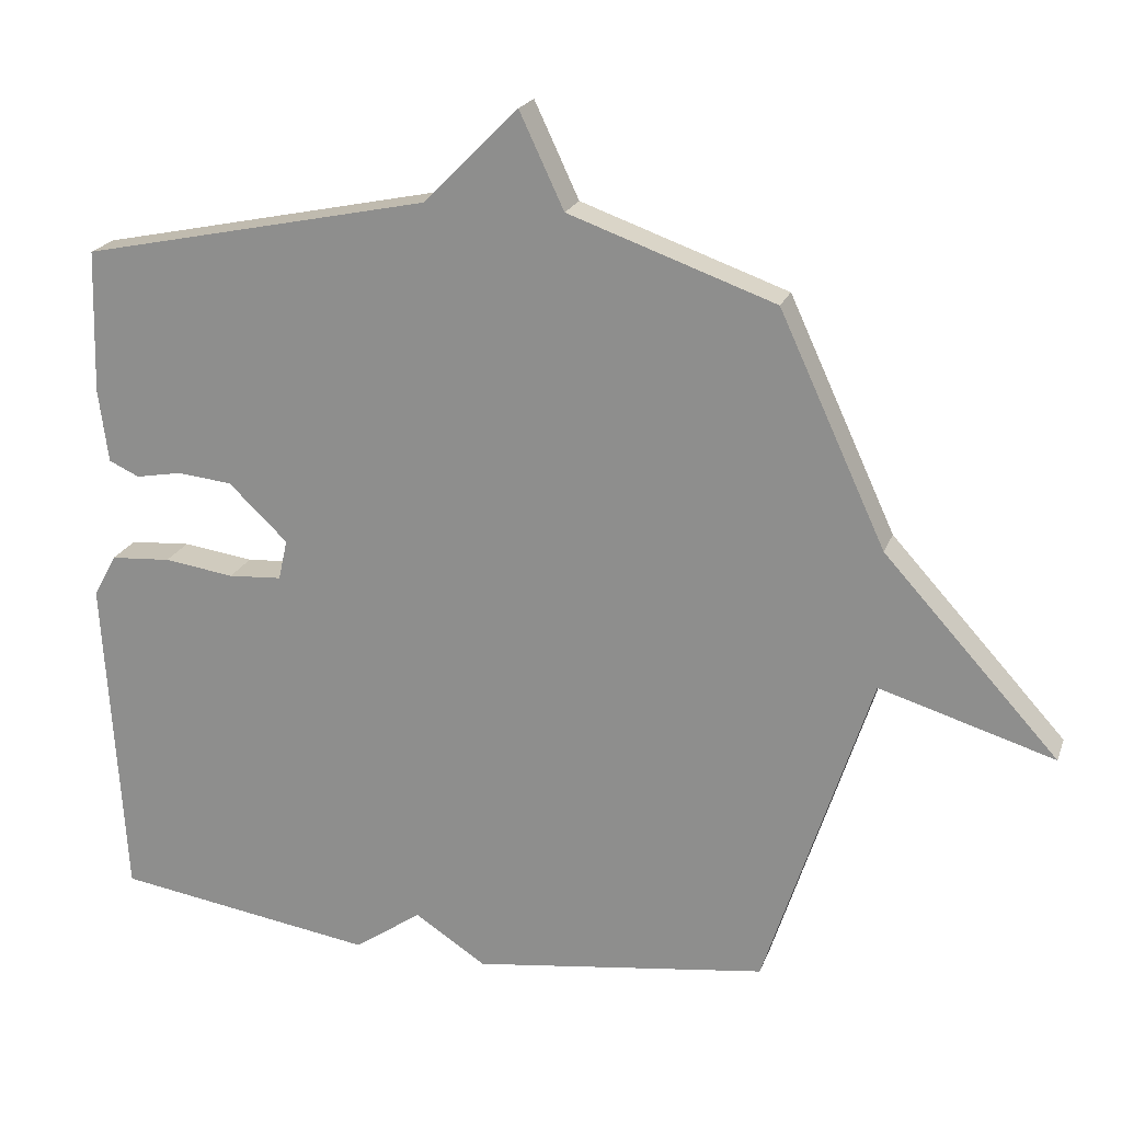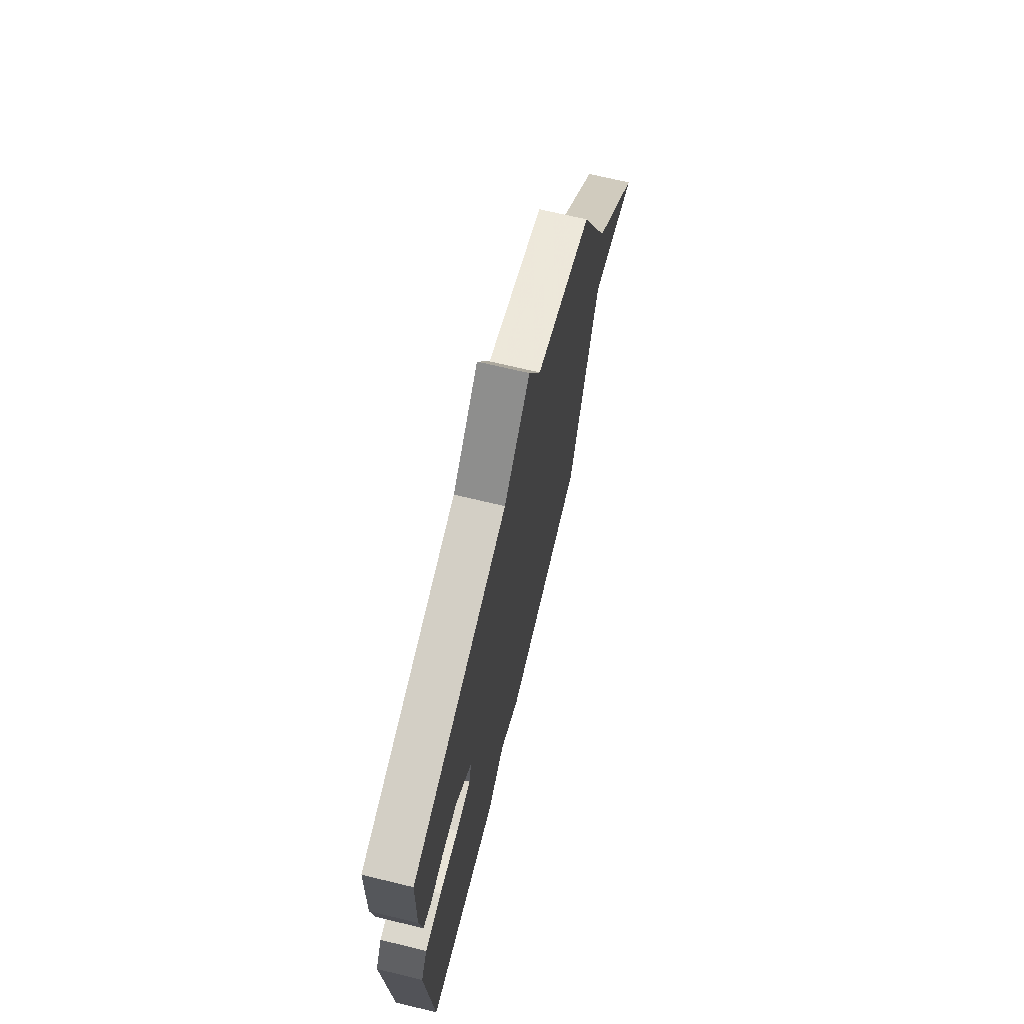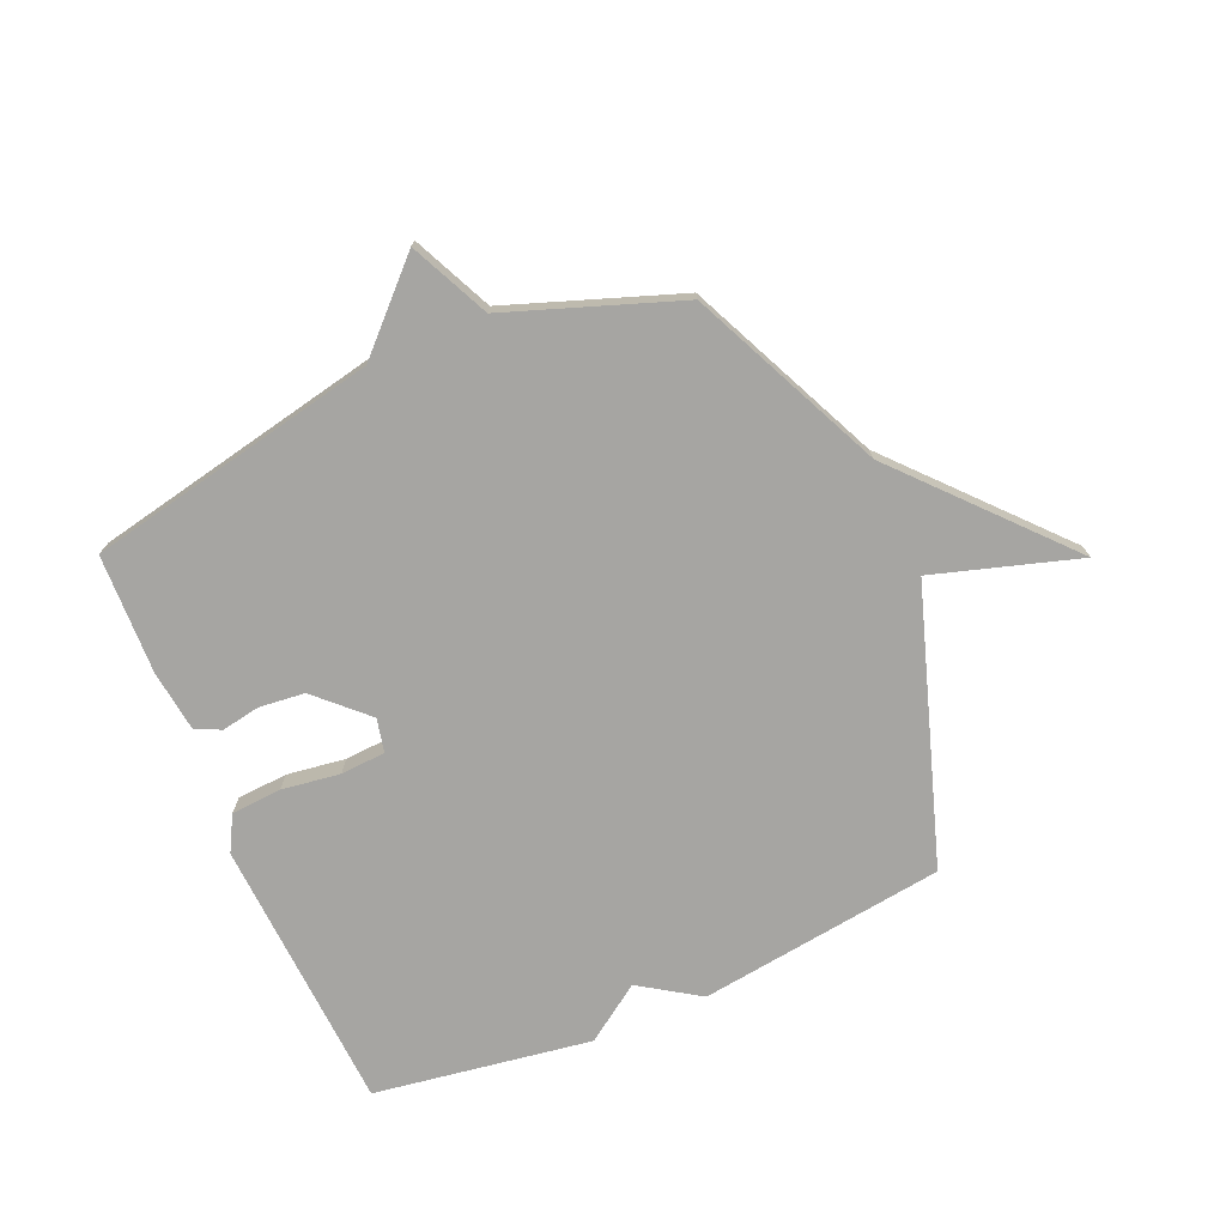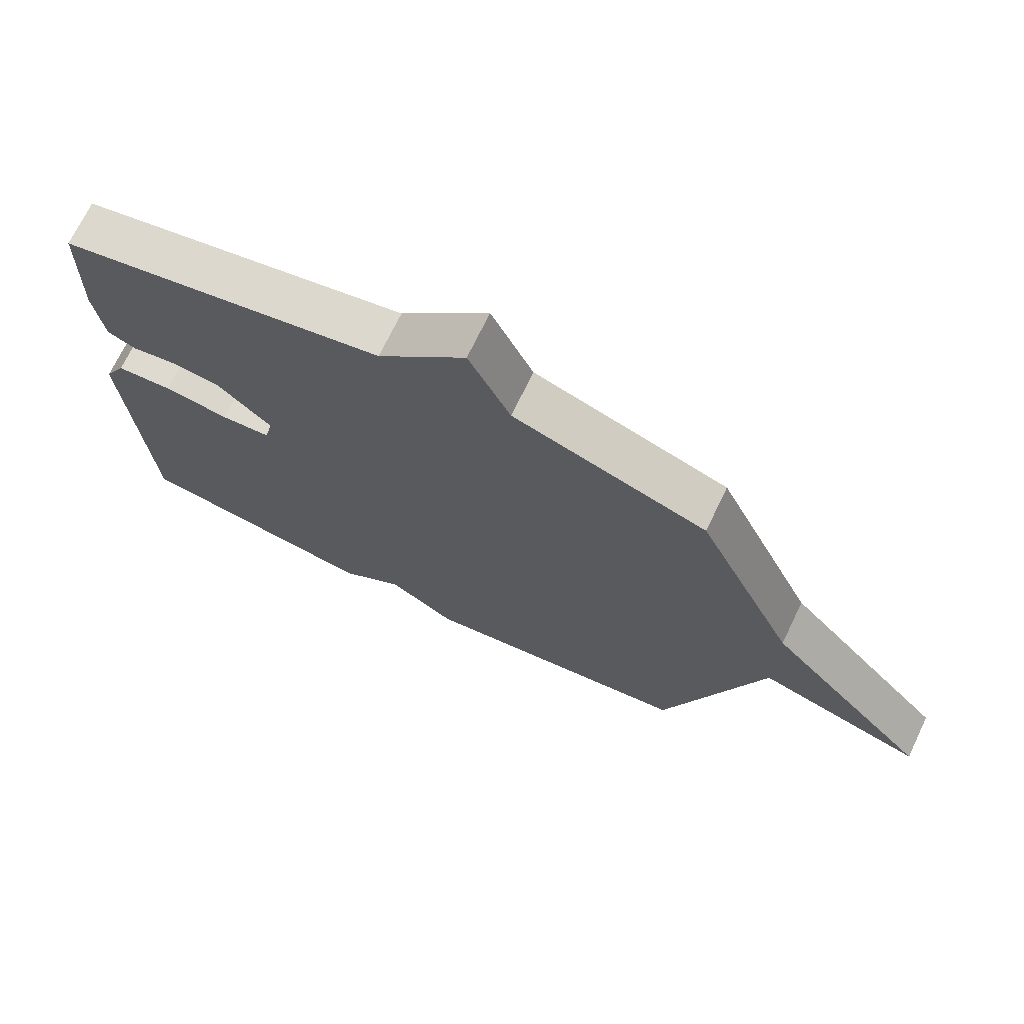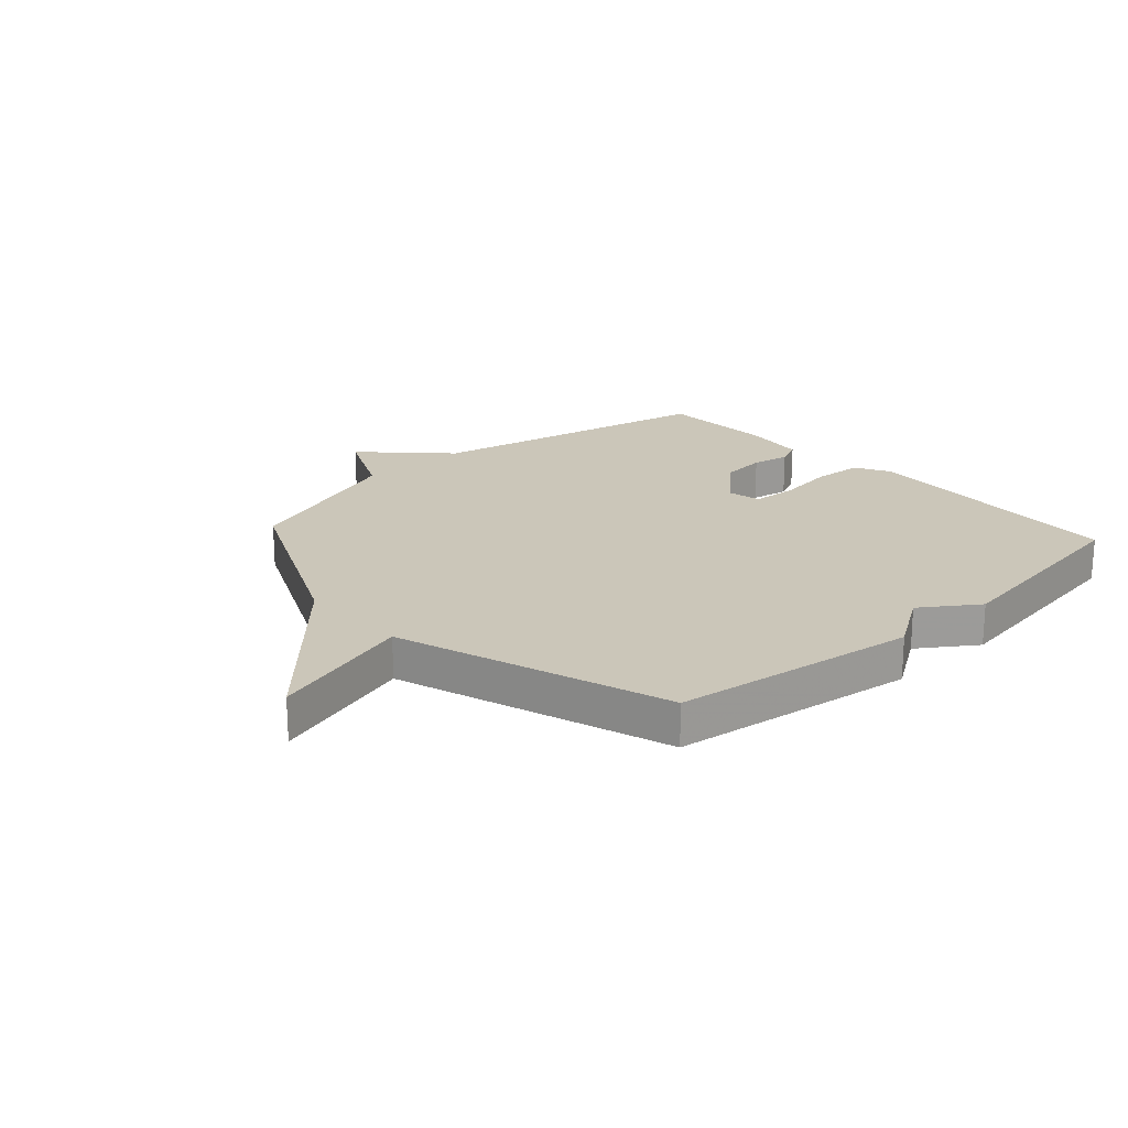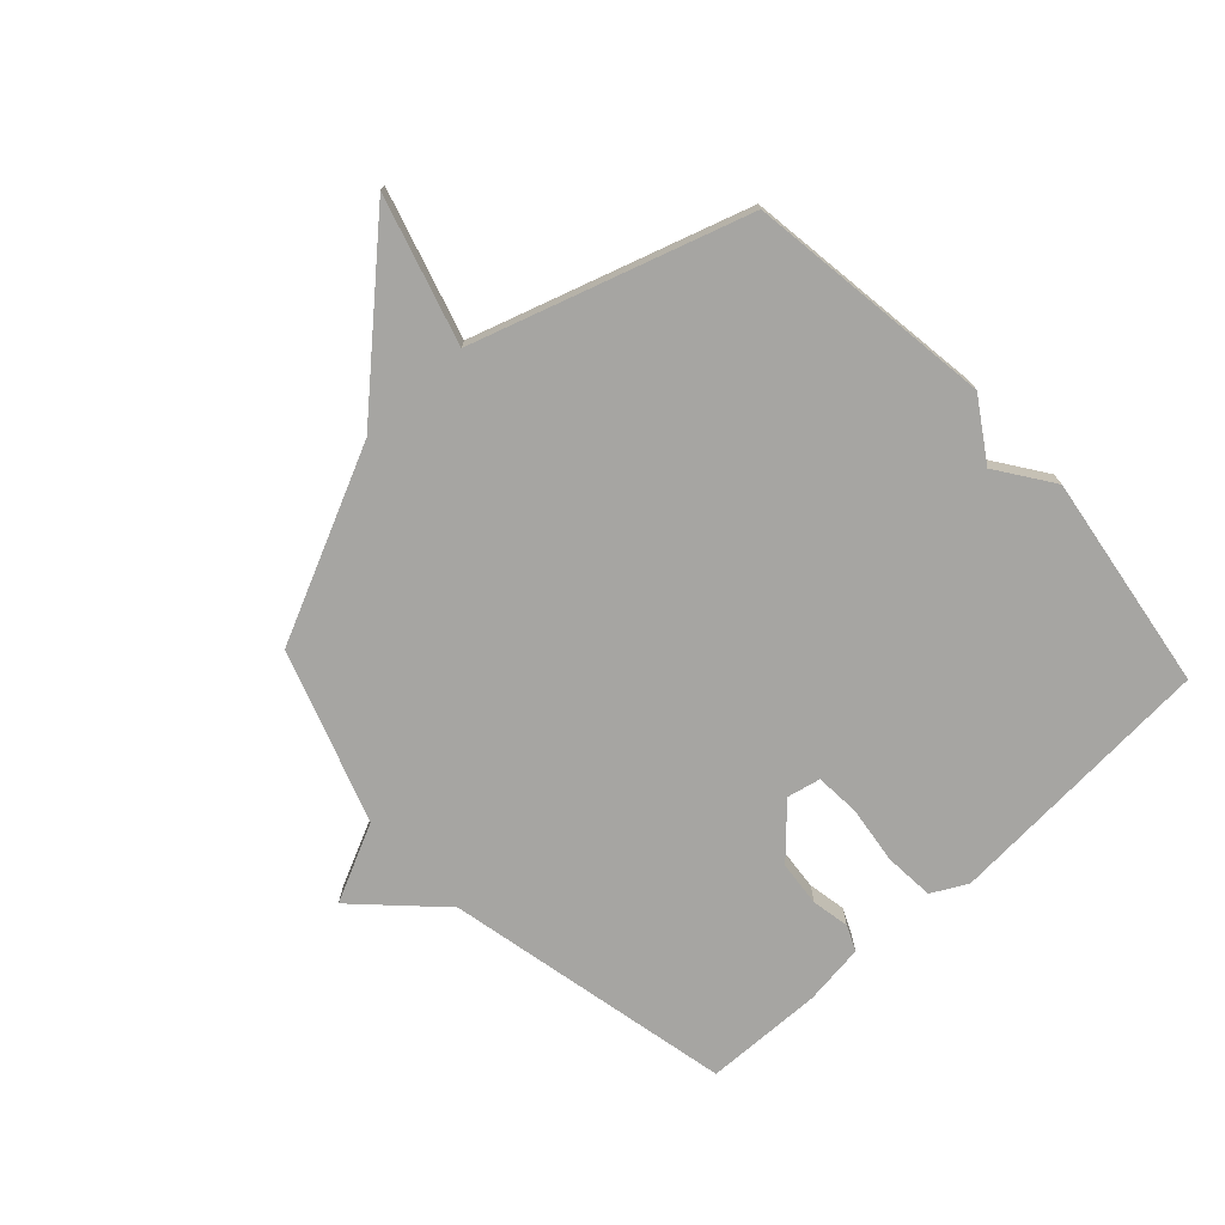
<metadata>
{"format":"obj","ext":"obj","renderer":"f3d","projection":"perspective","resolution":1024,"background":"white","views":[{"elev":20.8,"azim":16.8,"up":"+Z"},{"elev":69.1,"azim":-76.4,"up":"+Z"},{"elev":-73.8,"azim":23.2,"up":"+Y"},{"elev":71.1,"azim":25.7,"up":"+Z"},{"elev":20.8,"azim":137.8,"up":"+Y"},{"elev":-73.8,"azim":133.0,"up":"+Y"}]}
</metadata>
<code>
v -0.5 0.07 0.5
v 0.003 0.07 0.605
v 0.139 0.07 0.741
v 0.203 0.07 0.605
v 0.5 0.07 0.5
v 0.653 0.07 0.169
v 0.904 0.07 -0.107
v 0.653 0.07 -0.031
v 0.5 0.07 -0.5
v 0.075 0.07 -0.557
v -0.028 0.07 -0.49
v -0.125 0.07 -0.557
v -0.5 0.07 -0.5
v -0.529 0.07 -0.026
v -0.496 0.07 0.035
v -0.409 0.07 0.041
v -0.308 0.07 0.027
v -0.231 0.07 0.032
v -0.218 0.07 0.09
v -0.303 0.07 0.171
v -0.382 0.07 0.179
v -0.448 0.07 0.167
v -0.492 0.07 0.187
v -0.506 0.07 0.294
v -0.5 0 0.5
v 0.003 0 0.605
v 0.139 0 0.741
v 0.203 0 0.605
v 0.5 0 0.5
v 0.653 0 0.169
v 0.904 0 -0.107
v 0.653 0 -0.031
v 0.5 0 -0.5
v 0.075 0 -0.557
v -0.028 0 -0.49
v -0.125 0 -0.557
v -0.5 0 -0.5
v -0.529 0 -0.026
v -0.496 0 0.035
v -0.409 0 0.041
v -0.308 0 0.027
v -0.231 0 0.032
v -0.218 0 0.09
v -0.303 0 0.171
v -0.382 0 0.179
v -0.448 0 0.167
v -0.492 0 0.187
v -0.506 0 0.294
f 24 1 2
f 23 24 2
f 22 23 2
f 21 22 2
f 2 3 4
f 21 2 4
f 20 21 4
f 4 5 6
f 20 4 6
f 19 20 6
f 18 19 6
f 15 16 17
f 14 15 17
f 13 14 17
f 12 13 17
f 11 12 17
f 11 17 18
f 10 11 18
f 9 10 18
f 8 9 18
f 6 7 8
f 6 8 18
f 26 25 48
f 26 48 47
f 26 47 46
f 26 46 45
f 28 27 26
f 28 26 45
f 28 45 44
f 30 29 28
f 30 28 44
f 30 44 43
f 30 43 42
f 41 40 39
f 41 39 38
f 41 38 37
f 41 37 36
f 41 36 35
f 42 41 35
f 42 35 34
f 42 34 33
f 42 33 32
f 32 31 30
f 42 32 30
f 1 25 26 2
f 2 26 27 3
f 3 27 28 4
f 4 28 29 5
f 5 29 30 6
f 6 30 31 7
f 7 31 32 8
f 8 32 33 9
f 9 33 34 10
f 10 34 35 11
f 11 35 36 12
f 12 36 37 13
f 13 37 38 14
f 14 38 39 15
f 15 39 40 16
f 16 40 41 17
f 17 41 42 18
f 18 42 43 19
f 19 43 44 20
f 20 44 45 21
f 21 45 46 22
f 22 46 47 23
f 23 47 48 24
f 24 48 25 1

</code>
